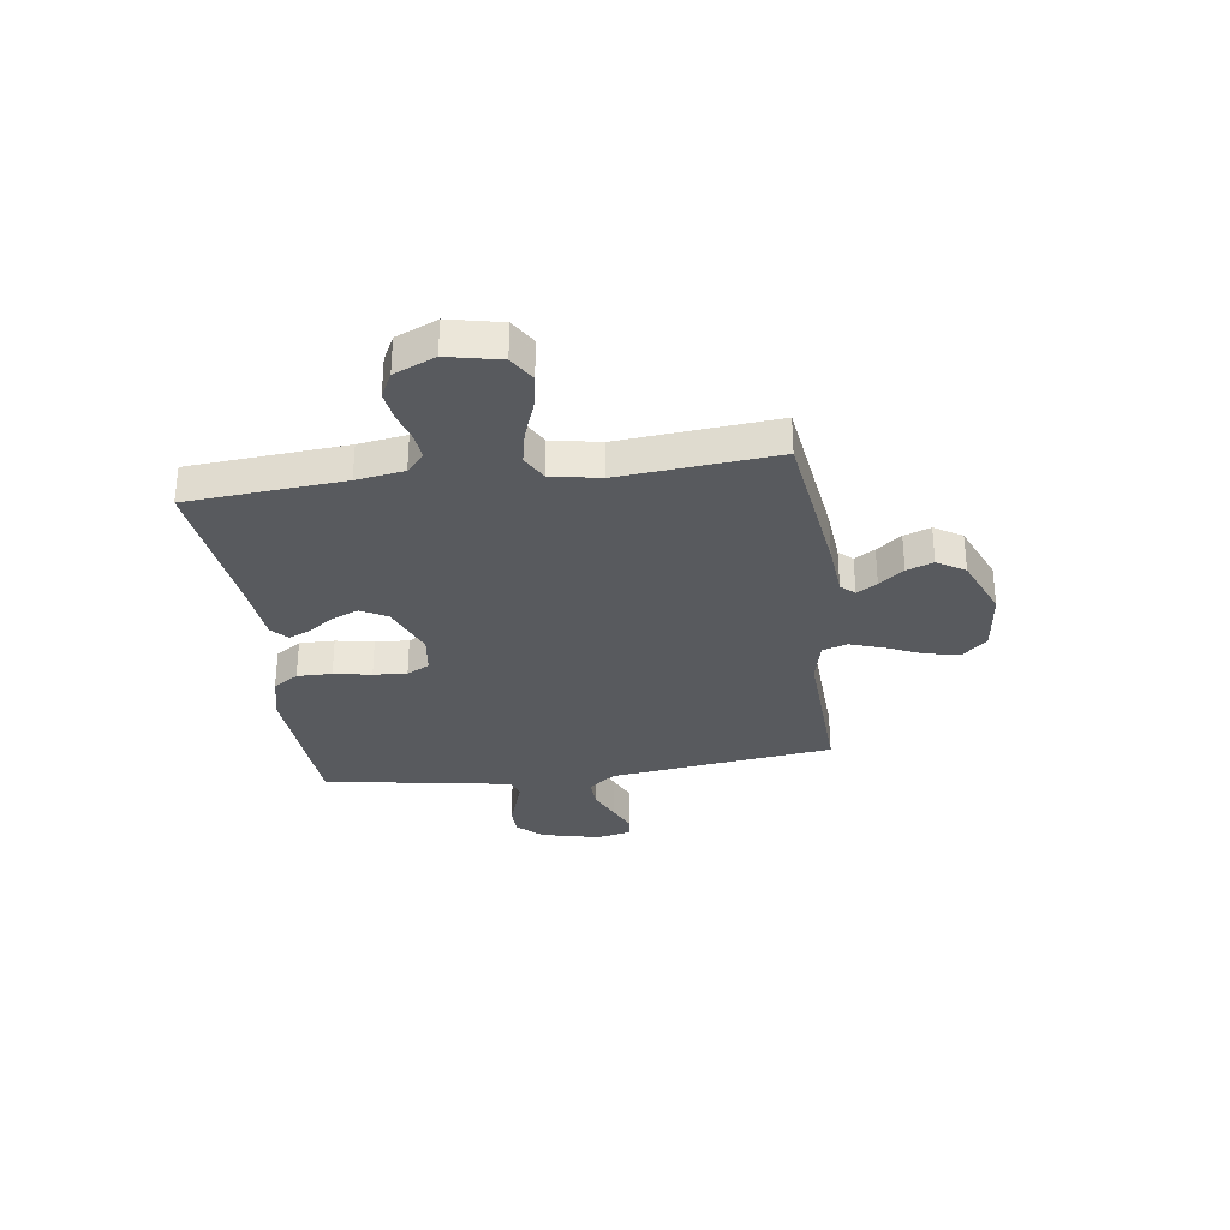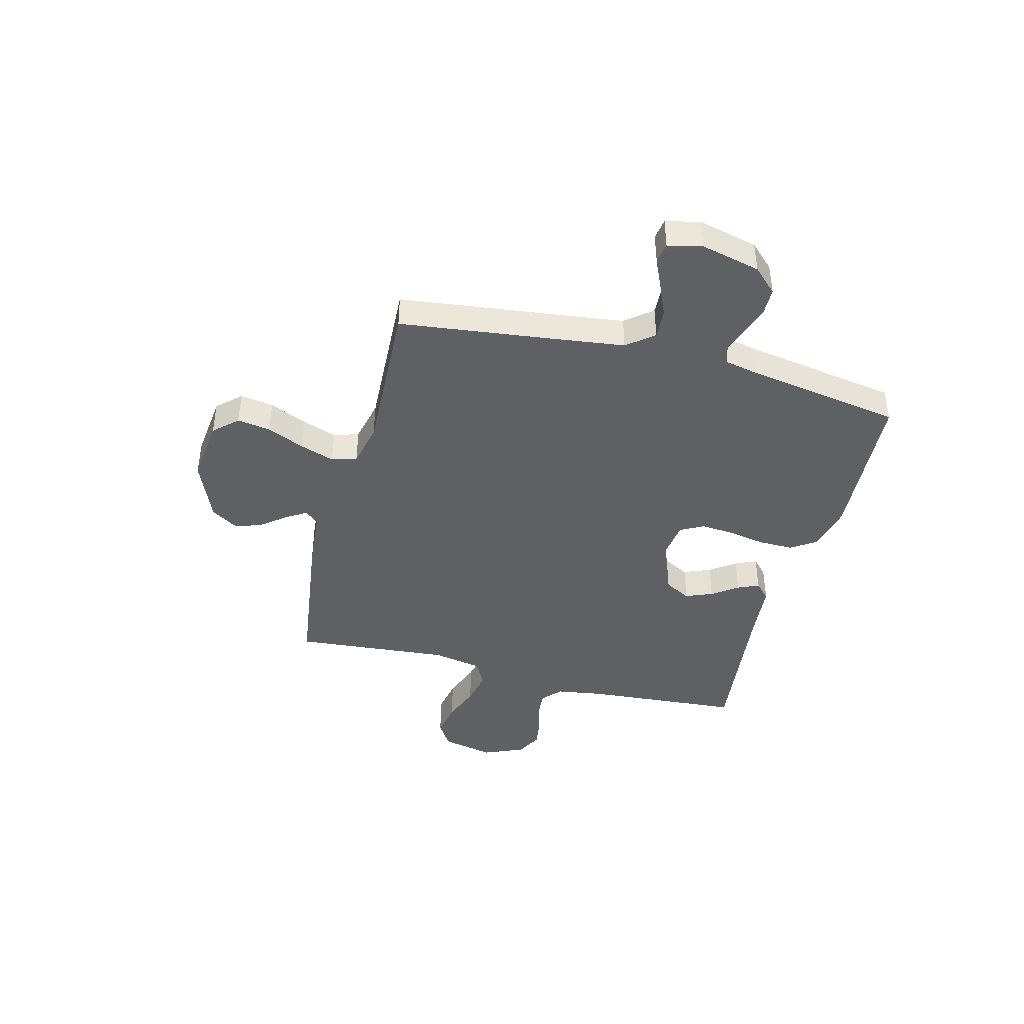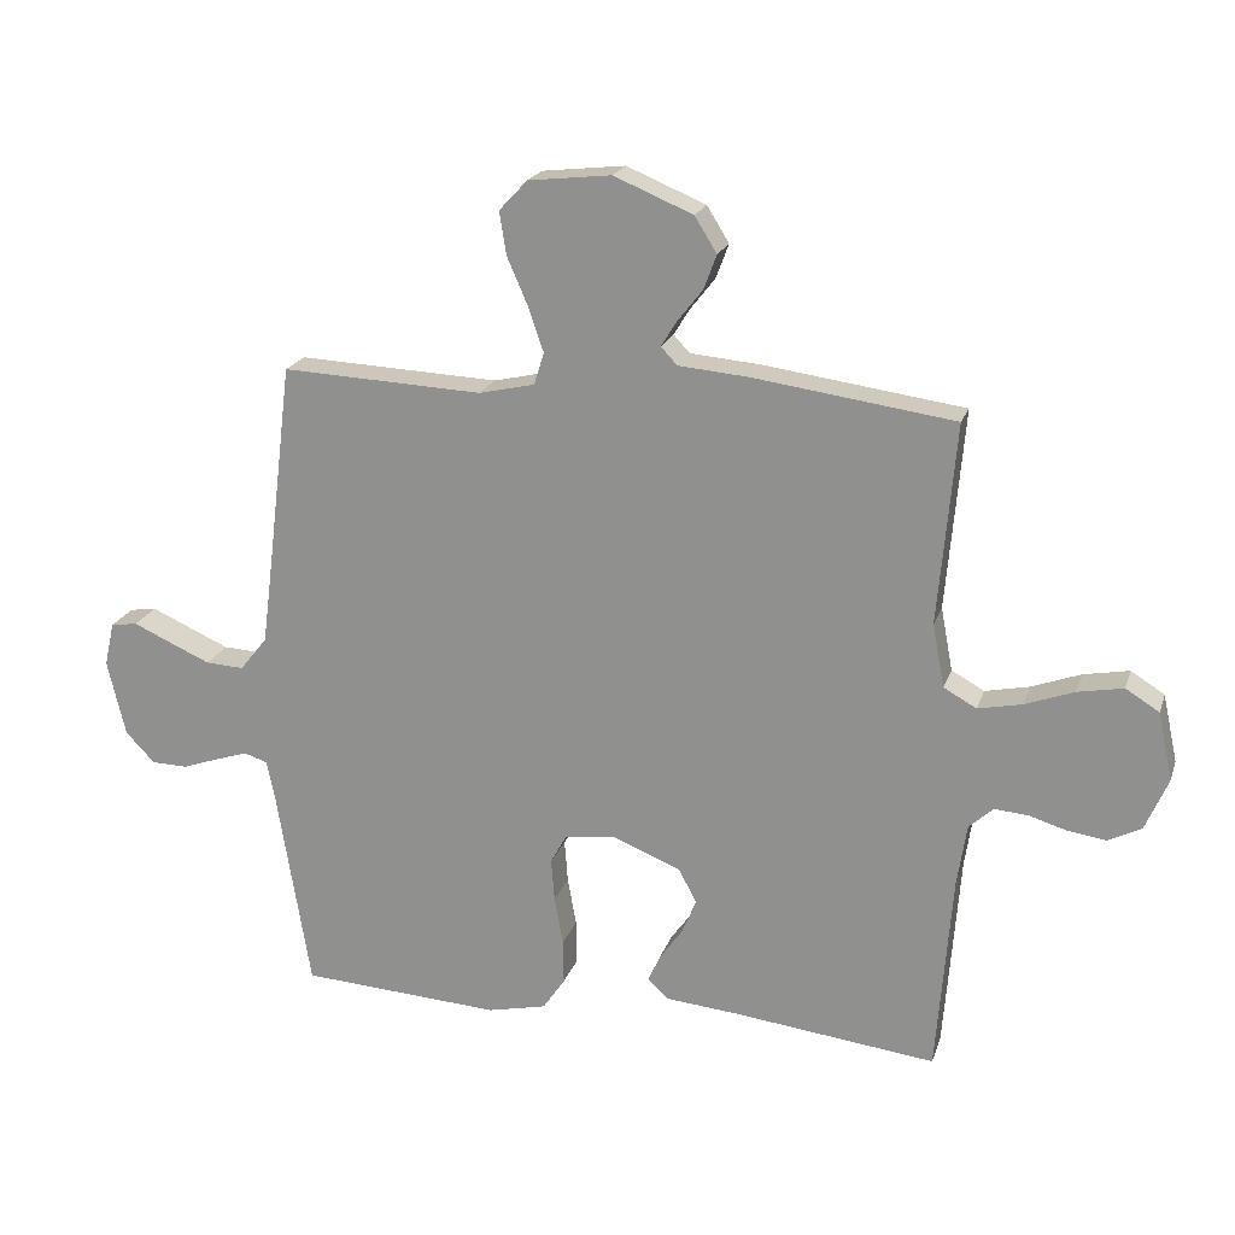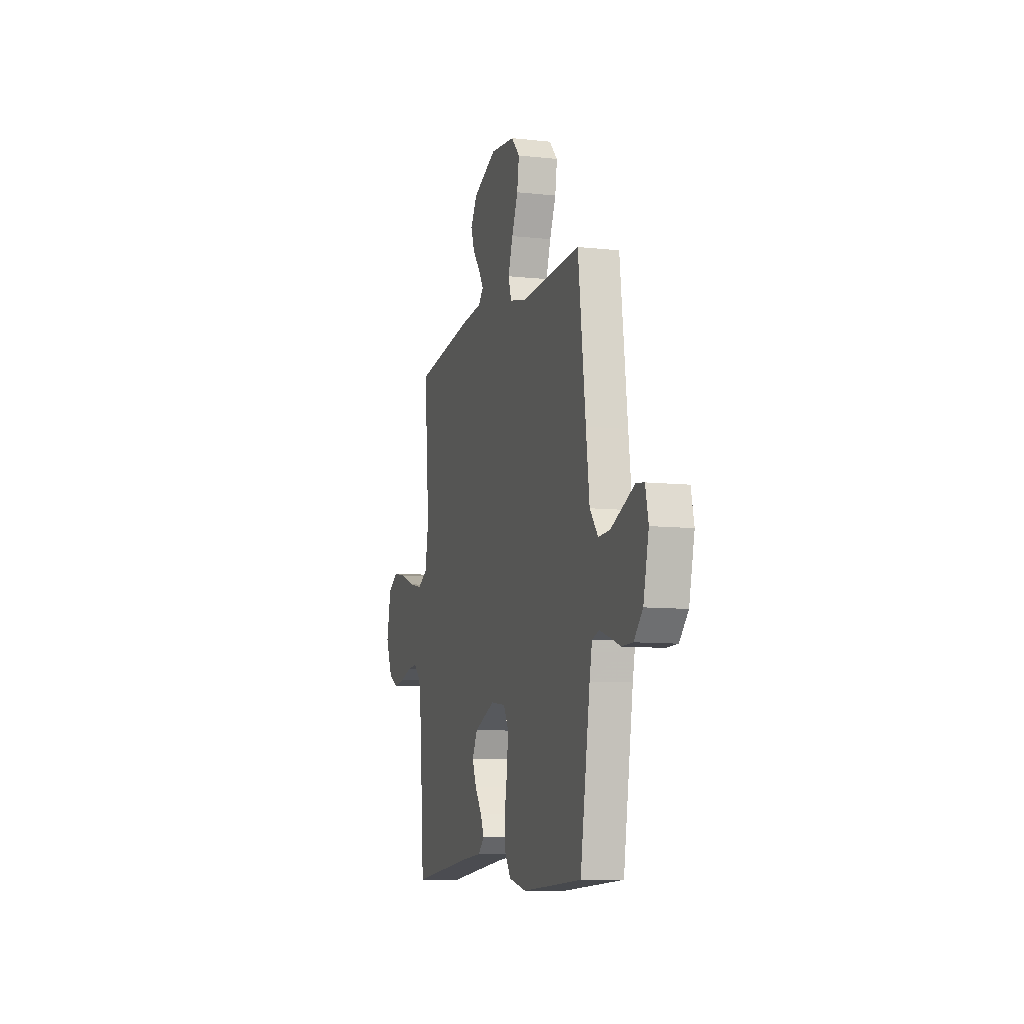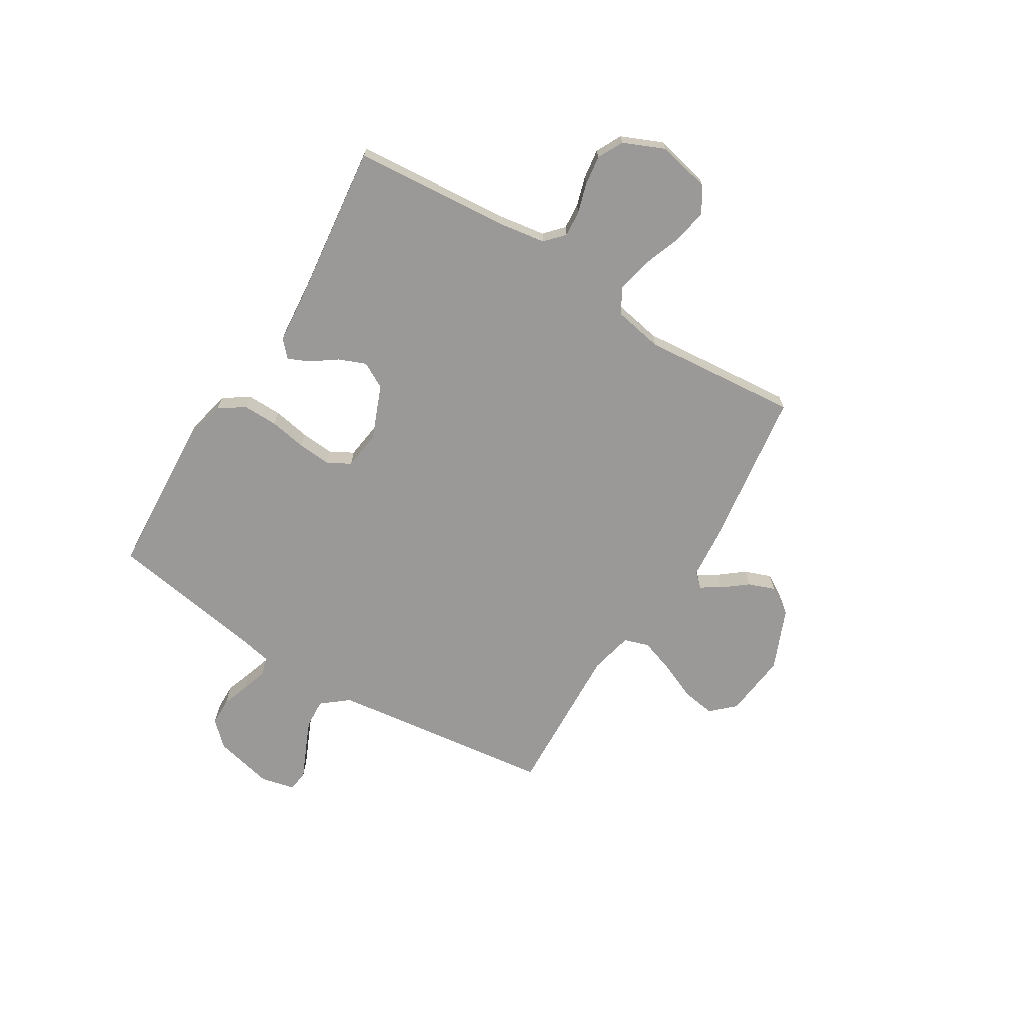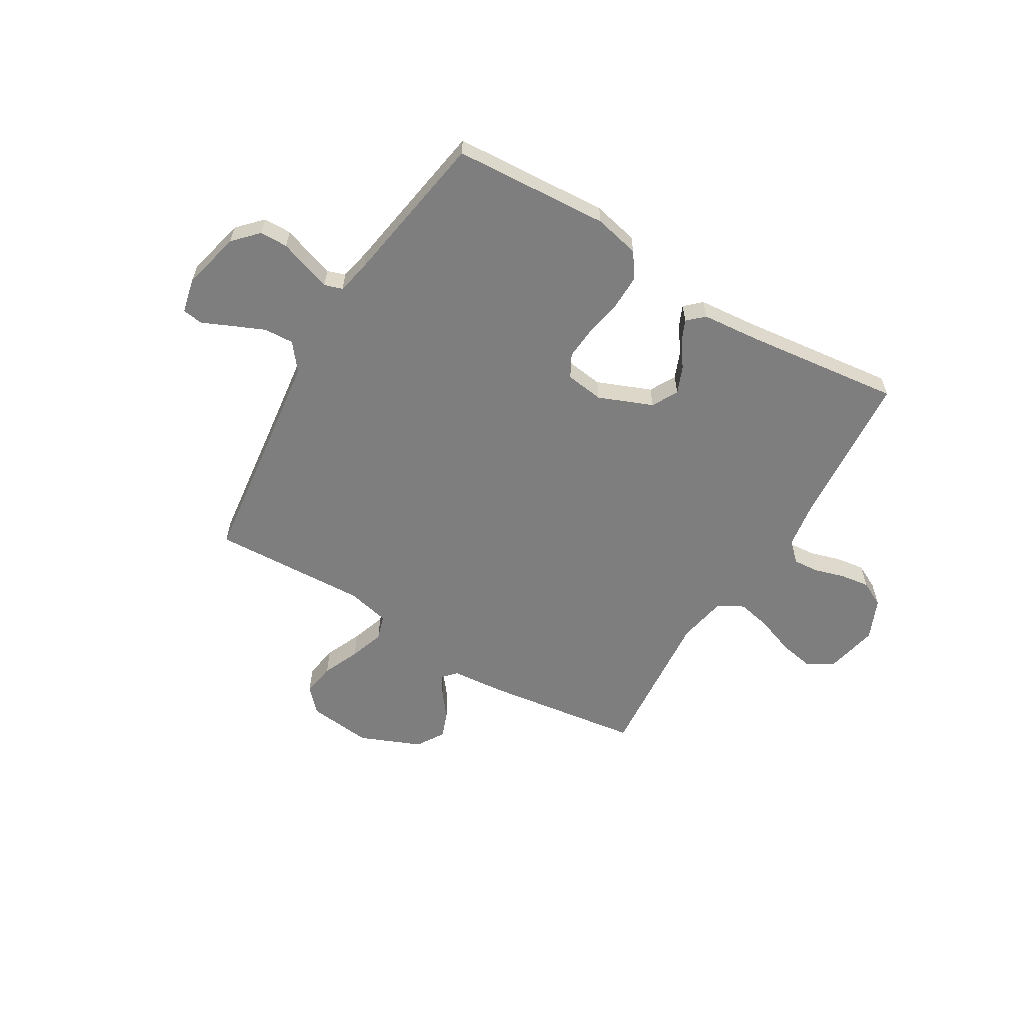
<metadata>
{"format":"obj","ext":"obj","renderer":"f3d","projection":"perspective","resolution":1024,"background":"white","views":[{"elev":-31.1,"azim":-82.1,"up":"+Y"},{"elev":-42.3,"azim":75.5,"up":"+Y"},{"elev":20.4,"azim":-164.0,"up":"+Z"},{"elev":-9.1,"azim":73.8,"up":"+Z"},{"elev":-68.9,"azim":-121.4,"up":"+Y"},{"elev":-59.5,"azim":149.2,"up":"+Y"}]}
</metadata>
<code>
v -0.5 0.07 -0.5
v -0.523 0.07 -0.2
v -0.537 0.07 -0.108
v -0.573 0.07 -0.075
v -0.623 0.07 -0.079
v -0.68 0.07 -0.096
v -0.737 0.07 -0.104
v -0.786 0.07 -0.079
v -0.82 0.07 0
v -0.798 0.07 0.101
v -0.748 0.07 0.132
v -0.68 0.07 0.119
v -0.607 0.07 0.092
v -0.541 0.07 0.078
v -0.492 0.07 0.105
v -0.474 0.07 0.2
v -0.5 0.07 0.5
v -0.2 0.07 0.541
v -0.095 0.07 0.55
v -0.071 0.07 0.576
v -0.095 0.07 0.615
v -0.132 0.07 0.662
v -0.151 0.07 0.713
v -0.118 0.07 0.766
v 0 0.07 0.815
v 0.124 0.07 0.801
v 0.166 0.07 0.756
v 0.156 0.07 0.692
v 0.125 0.07 0.621
v 0.102 0.07 0.554
v 0.117 0.07 0.506
v 0.2 0.07 0.487
v 0.5 0.07 0.5
v 0.537 0.07 0.2
v 0.554 0.07 0.068
v 0.595 0.07 0.017
v 0.652 0.07 0.02
v 0.714 0.07 0.047
v 0.77 0.07 0.072
v 0.81 0.07 0.066
v 0.825 0.07 0
v 0.798 0.07 -0.114
v 0.754 0.07 -0.16
v 0.7 0.07 -0.161
v 0.646 0.07 -0.142
v 0.597 0.07 -0.126
v 0.562 0.07 -0.137
v 0.549 0.07 -0.2
v 0.5 0.07 -0.5
v 0.2 0.07 -0.518
v 0.112 0.07 -0.498
v 0.079 0.07 -0.449
v 0.08 0.07 -0.382
v 0.093 0.07 -0.31
v 0.098 0.07 -0.246
v 0.074 0.07 -0.202
v 0 0.07 -0.192
v -0.104 0.07 -0.234
v -0.131 0.07 -0.284
v -0.11 0.07 -0.336
v -0.075 0.07 -0.385
v -0.057 0.07 -0.426
v -0.088 0.07 -0.455
v -0.2 0.07 -0.465
v -0.5 0 -0.5
v -0.523 0 -0.2
v -0.537 0 -0.108
v -0.573 0 -0.075
v -0.623 0 -0.079
v -0.68 0 -0.096
v -0.737 0 -0.104
v -0.786 0 -0.079
v -0.82 0 0
v -0.798 0 0.101
v -0.748 0 0.132
v -0.68 0 0.119
v -0.607 0 0.092
v -0.541 0 0.078
v -0.492 0 0.105
v -0.474 0 0.2
v -0.5 0 0.5
v -0.2 0 0.541
v -0.095 0 0.55
v -0.071 0 0.576
v -0.095 0 0.615
v -0.132 0 0.662
v -0.151 0 0.713
v -0.118 0 0.766
v 0 0 0.815
v 0.124 0 0.801
v 0.166 0 0.756
v 0.156 0 0.692
v 0.125 0 0.621
v 0.102 0 0.554
v 0.117 0 0.506
v 0.2 0 0.487
v 0.5 0 0.5
v 0.537 0 0.2
v 0.554 0 0.068
v 0.595 0 0.017
v 0.652 0 0.02
v 0.714 0 0.047
v 0.77 0 0.072
v 0.81 0 0.066
v 0.825 0 0
v 0.798 0 -0.114
v 0.754 0 -0.16
v 0.7 0 -0.161
v 0.646 0 -0.142
v 0.597 0 -0.126
v 0.562 0 -0.137
v 0.549 0 -0.2
v 0.5 0 -0.5
v 0.2 0 -0.518
v 0.112 0 -0.498
v 0.079 0 -0.449
v 0.08 0 -0.382
v 0.093 0 -0.31
v 0.098 0 -0.246
v 0.074 0 -0.202
v 0 0 -0.192
v -0.104 0 -0.234
v -0.131 0 -0.284
v -0.11 0 -0.336
v -0.075 0 -0.385
v -0.057 0 -0.426
v -0.088 0 -0.455
v -0.2 0 -0.465
f 61 62 63 64
f 60 61 64 1
f 59 60 1 2
f 58 59 2 3
f 57 58 3 4
f 56 57 4
f 51 52 53 54
f 51 54 55
f 48 49 50 51
f 47 48 51 55
f 46 47 55 56
f 42 43 44 45
f 42 45 46
f 41 42 46
f 38 39 40 41
f 37 38 41 46
f 36 37 46 56
f 32 33 34
f 31 32 34 35
f 26 27 28 29
f 26 29 30
f 25 26 30
f 24 25 30 31
f 21 22 23 24
f 20 21 24 31
f 16 17 18 19
f 15 16 19
f 15 19 20 31
f 10 11 12 13
f 10 13 14
f 9 10 14
f 8 9 14
f 5 6 7 8
f 4 5 8 14
f 56 4 14 15
f 35 36 56
f 15 31 35 56
f 128 127 126 125
f 65 128 125 124
f 66 65 124 123
f 67 66 123 122
f 68 67 122 121
f 68 121 120
f 118 117 116 115
f 119 118 115
f 115 114 113 112
f 119 115 112 111
f 120 119 111 110
f 109 108 107 106
f 110 109 106
f 110 106 105
f 105 104 103 102
f 110 105 102 101
f 120 110 101 100
f 98 97 96
f 99 98 96 95
f 93 92 91 90
f 94 93 90
f 94 90 89
f 95 94 89 88
f 88 87 86 85
f 95 88 85 84
f 83 82 81 80
f 83 80 79
f 95 84 83 79
f 77 76 75 74
f 78 77 74
f 78 74 73
f 78 73 72
f 72 71 70 69
f 78 72 69 68
f 79 78 68 120
f 120 100 99
f 120 99 95 79
f 1 65 66 2
f 2 66 67 3
f 3 67 68 4
f 4 68 69 5
f 5 69 70 6
f 6 70 71 7
f 7 71 72 8
f 8 72 73 9
f 9 73 74 10
f 10 74 75 11
f 11 75 76 12
f 12 76 77 13
f 13 77 78 14
f 14 78 79 15
f 15 79 80 16
f 16 80 81 17
f 17 81 82 18
f 18 82 83 19
f 19 83 84 20
f 20 84 85 21
f 21 85 86 22
f 22 86 87 23
f 23 87 88 24
f 24 88 89 25
f 25 89 90 26
f 26 90 91 27
f 27 91 92 28
f 28 92 93 29
f 29 93 94 30
f 30 94 95 31
f 31 95 96 32
f 32 96 97 33
f 33 97 98 34
f 34 98 99 35
f 35 99 100 36
f 36 100 101 37
f 37 101 102 38
f 38 102 103 39
f 39 103 104 40
f 40 104 105 41
f 41 105 106 42
f 42 106 107 43
f 43 107 108 44
f 44 108 109 45
f 45 109 110 46
f 46 110 111 47
f 47 111 112 48
f 48 112 113 49
f 49 113 114 50
f 50 114 115 51
f 51 115 116 52
f 52 116 117 53
f 53 117 118 54
f 54 118 119 55
f 55 119 120 56
f 56 120 121 57
f 57 121 122 58
f 58 122 123 59
f 59 123 124 60
f 60 124 125 61
f 61 125 126 62
f 62 126 127 63
f 63 127 128 64
f 64 128 65 1

</code>
